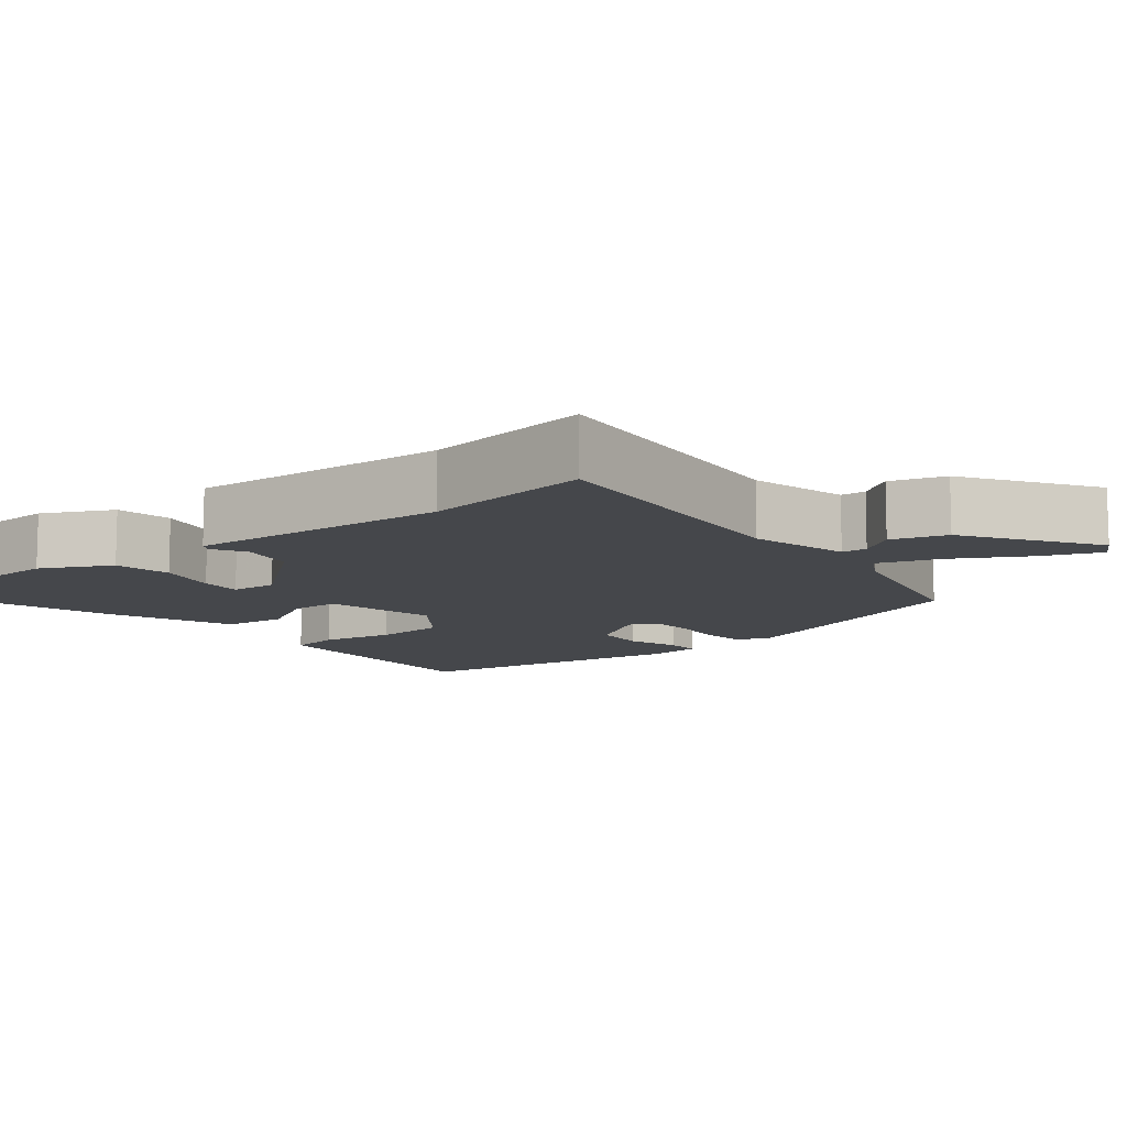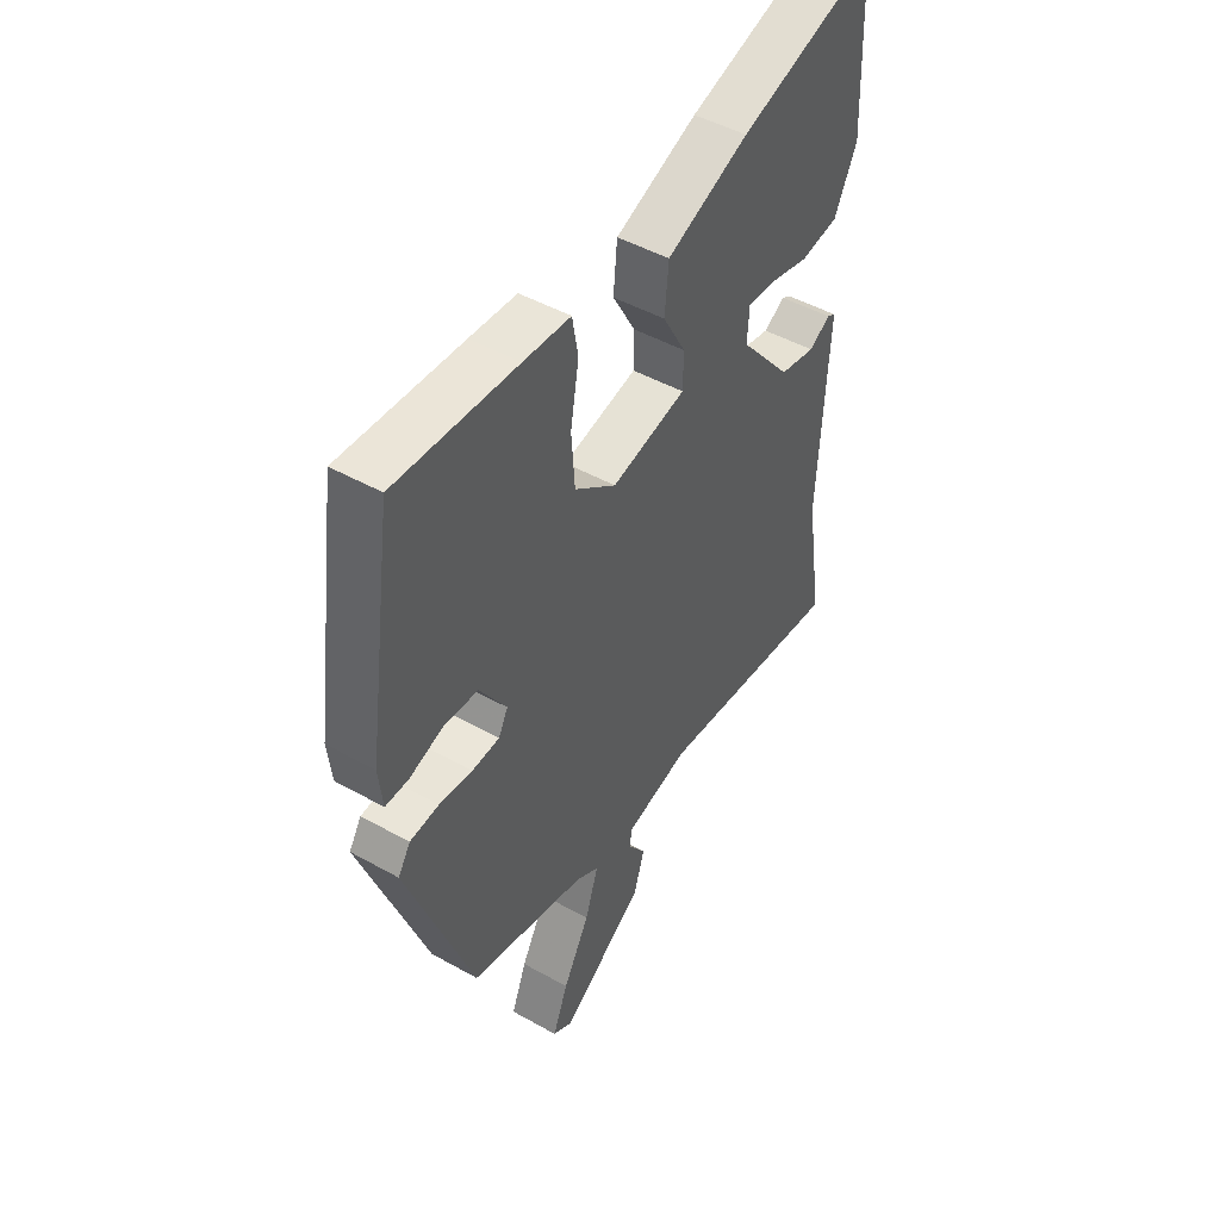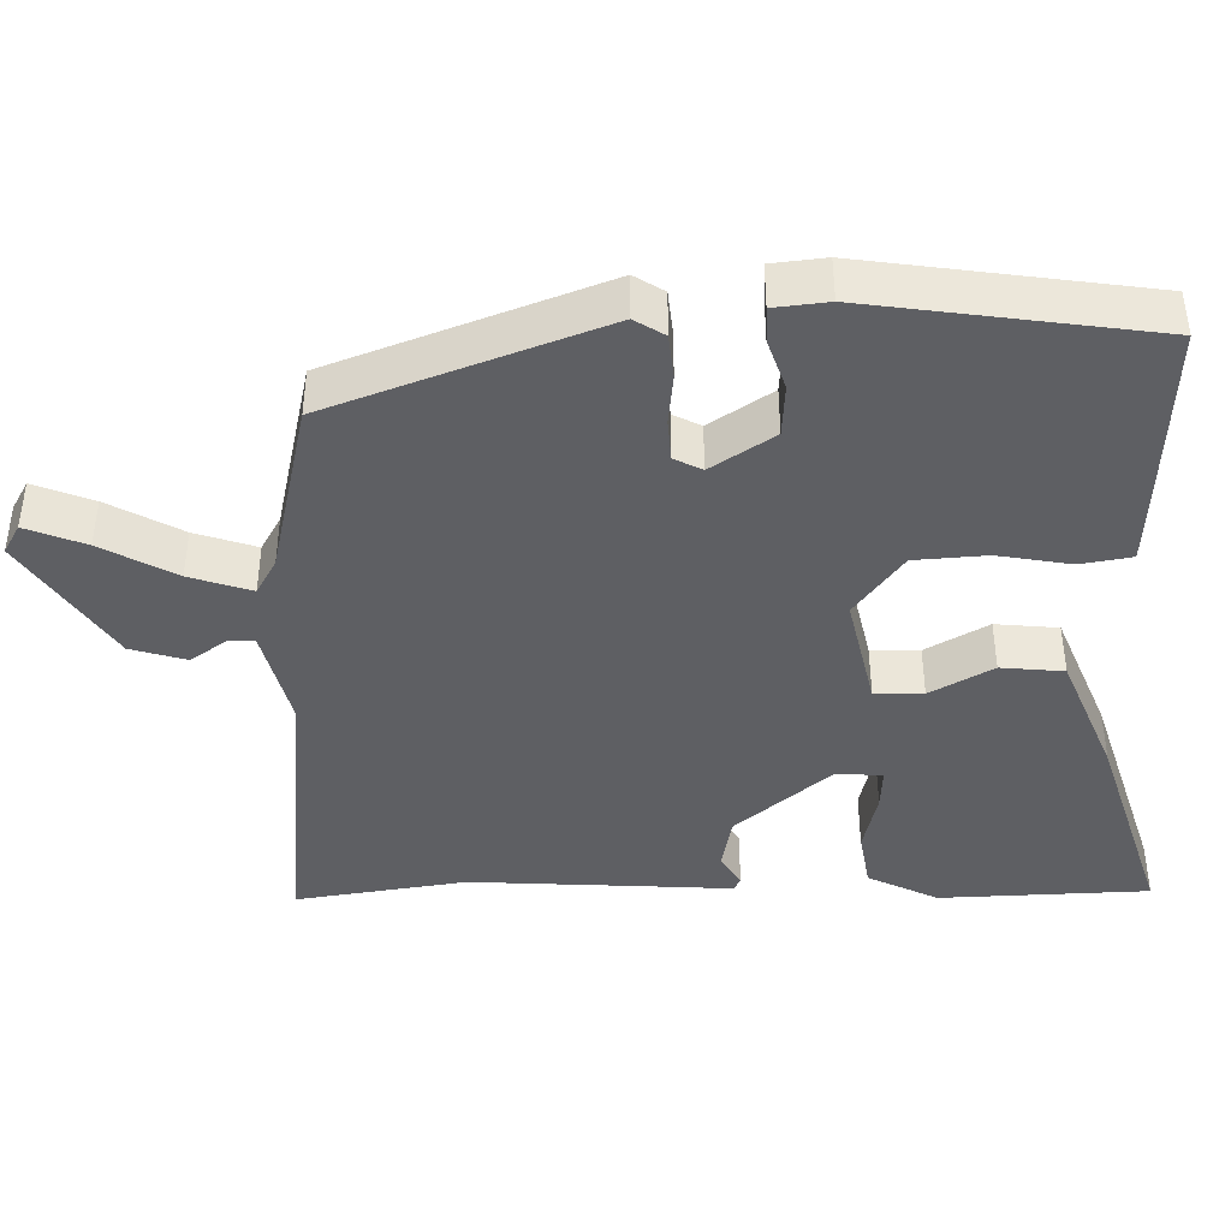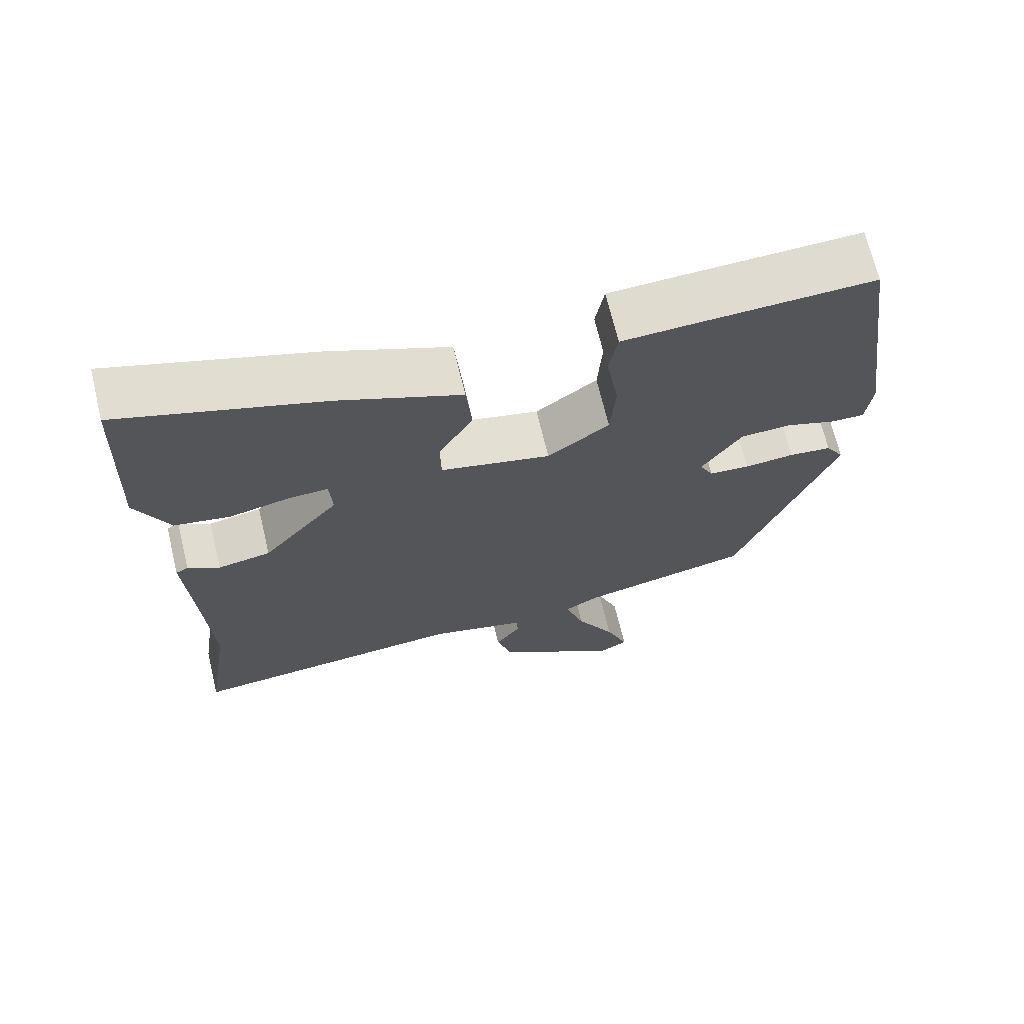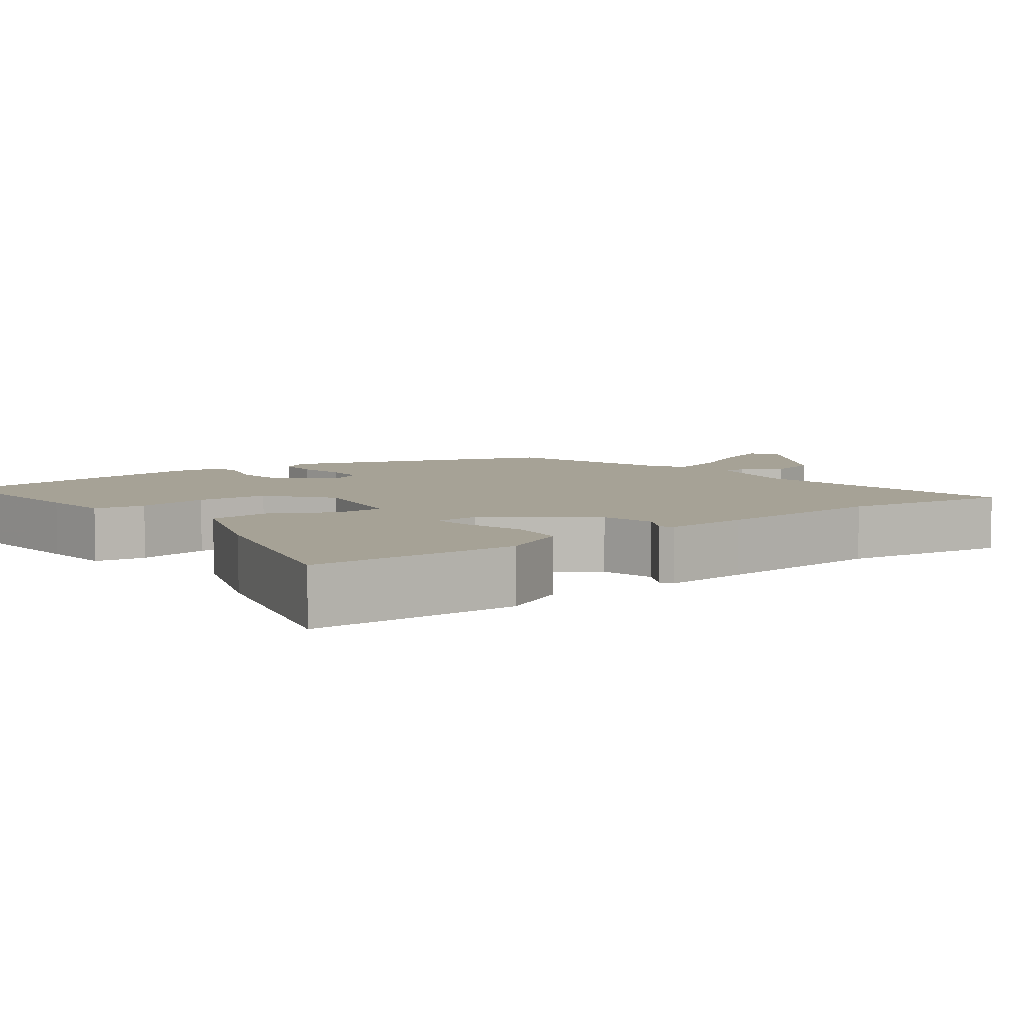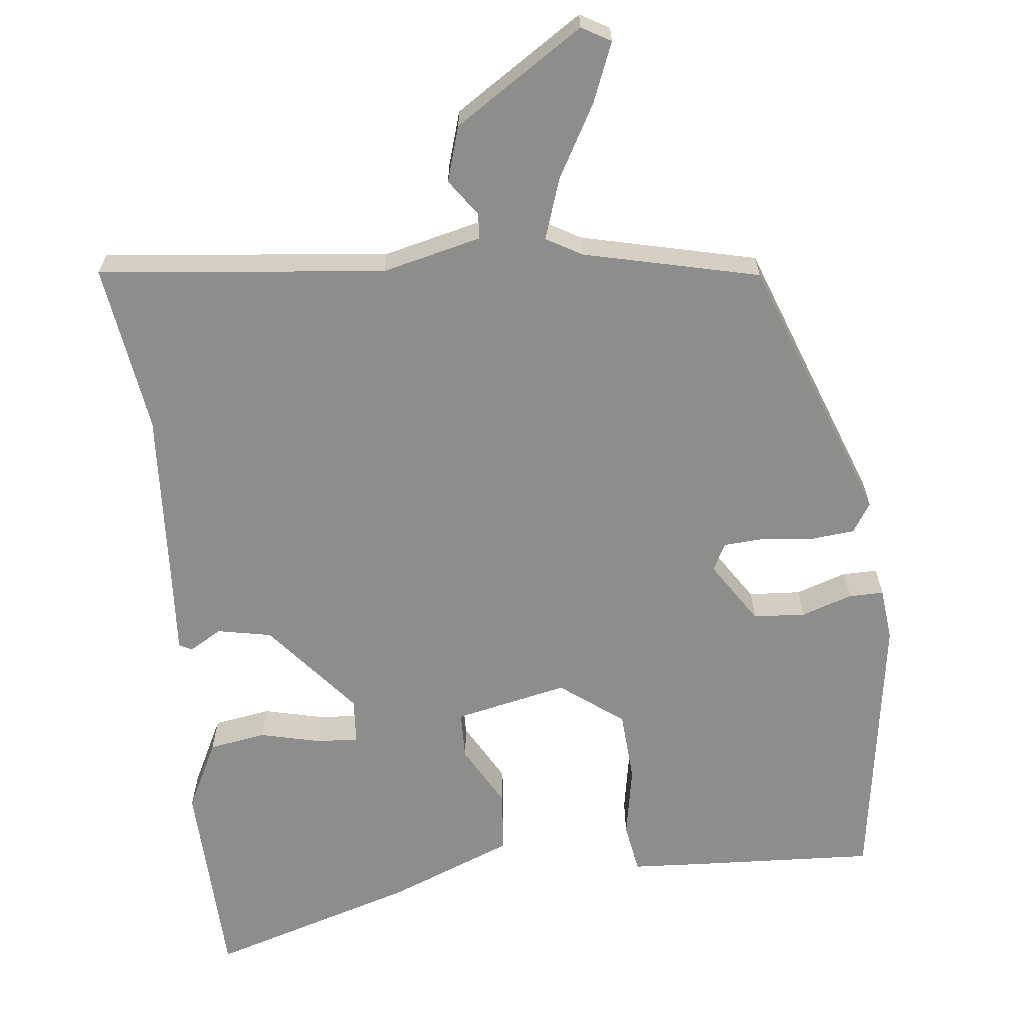
<metadata>
{"format":"obj","ext":"obj","renderer":"f3d","projection":"perspective","resolution":1024,"background":"white","views":[{"elev":-10.5,"azim":128.4,"up":"+Y"},{"elev":46.8,"azim":-57.4,"up":"+Z"},{"elev":-41.8,"azim":-89.1,"up":"+Y"},{"elev":68.6,"azim":166.5,"up":"+Z"},{"elev":6.3,"azim":51.3,"up":"+Y"},{"elev":-64.5,"azim":-174.1,"up":"+Y"}]}
</metadata>
<code>
v -0.484 0.07 0.494
v -0.237 0.07 0.483
v -0.141 0.07 0.478
v -0.129 0.07 0.41
v -0.146 0.07 0.312
v -0.139 0.07 0.216
v -0.054 0.07 0.153
v 0.098 0.07 0.187
v 0.099 0.07 0.252
v 0.052 0.07 0.335
v 0.06 0.07 0.419
v 0.227 0.07 0.487
v 0.507 0.07 0.575
v 0.518 0.07 0.295
v 0.472 0.07 0.201
v 0.395 0.07 0.188
v 0.313 0.07 0.207
v 0.257 0.07 0.21
v 0.253 0.07 0.148
v 0.359 0.07 0.022
v 0.432 0.07 0.008
v 0.476 0.07 0.034
v 0.493 0.07 0.025
v 0.486 0.07 -0.091
v 0.473 0.07 -0.326
v 0.508 0.07 -0.554
v 0.123 0.07 -0.516
v -0.01 0.07 -0.549
v -0.012 0.07 -0.583
v 0.023 0.07 -0.632
v 0.001 0.07 -0.706
v -0.171 0.07 -0.82
v -0.21 0.07 -0.798
v -0.179 0.07 -0.719
v -0.125 0.07 -0.621
v -0.098 0.07 -0.539
v -0.146 0.07 -0.512
v -0.382 0.07 -0.458
v -0.517 0.07 -0.099
v -0.492 0.07 -0.059
v -0.433 0.07 -0.053
v -0.365 0.07 -0.06
v -0.309 0.07 -0.056
v -0.29 0.07 -0.019
v -0.345 0.07 0.064
v -0.415 0.07 0.068
v -0.483 0.07 0.045
v -0.53 0.07 0.044
v -0.538 0.07 0.116
v -0.484 0 0.494
v -0.237 0 0.483
v -0.141 0 0.478
v -0.129 0 0.41
v -0.146 0 0.312
v -0.139 0 0.216
v -0.054 0 0.153
v 0.098 0 0.187
v 0.099 0 0.252
v 0.052 0 0.335
v 0.06 0 0.419
v 0.227 0 0.487
v 0.507 0 0.575
v 0.518 0 0.295
v 0.472 0 0.201
v 0.395 0 0.188
v 0.313 0 0.207
v 0.257 0 0.21
v 0.253 0 0.148
v 0.359 0 0.022
v 0.432 0 0.008
v 0.476 0 0.034
v 0.493 0 0.025
v 0.486 0 -0.091
v 0.473 0 -0.326
v 0.508 0 -0.554
v 0.123 0 -0.516
v -0.01 0 -0.549
v -0.012 0 -0.583
v 0.023 0 -0.632
v 0.001 0 -0.706
v -0.171 0 -0.82
v -0.21 0 -0.798
v -0.179 0 -0.719
v -0.125 0 -0.621
v -0.098 0 -0.539
v -0.146 0 -0.512
v -0.382 0 -0.458
v -0.517 0 -0.099
v -0.492 0 -0.059
v -0.433 0 -0.053
v -0.365 0 -0.06
v -0.309 0 -0.056
v -0.29 0 -0.019
v -0.345 0 0.064
v -0.415 0 0.068
v -0.483 0 0.045
v -0.53 0 0.044
v -0.538 0 0.116
f 3 4 5
f 2 3 5
f 1 2 5
f 49 1 5
f 48 49 5
f 47 48 5
f 46 47 5
f 45 46 5 6
f 44 45 6 7
f 43 44 7 8
f 40 41 42
f 39 40 42
f 38 39 42
f 37 38 42
f 36 37 42 43
f 33 34 35
f 32 33 35
f 31 32 35
f 30 31 35
f 29 30 35
f 28 29 35 36
f 36 43 8
f 28 36 8
f 27 28 8
f 21 22 23 24
f 20 21 24 25
f 27 8 9
f 26 27 9
f 25 26 9
f 20 25 9
f 19 20 9
f 15 16 17
f 14 15 17 18
f 12 13 14 18
f 12 18 19
f 11 12 19
f 10 11 19
f 9 10 19
f 54 53 52
f 54 52 51
f 54 51 50
f 54 50 98
f 54 98 97
f 54 97 96
f 54 96 95
f 55 54 95 94
f 56 55 94 93
f 57 56 93 92
f 91 90 89
f 91 89 88
f 91 88 87
f 91 87 86
f 92 91 86 85
f 84 83 82
f 84 82 81
f 84 81 80
f 84 80 79
f 84 79 78
f 85 84 78 77
f 57 92 85
f 57 85 77
f 57 77 76
f 73 72 71 70
f 74 73 70 69
f 58 57 76
f 58 76 75
f 58 75 74
f 58 74 69
f 58 69 68
f 66 65 64
f 67 66 64 63
f 67 63 62 61
f 68 67 61
f 68 61 60
f 68 60 59
f 68 59 58
f 1 50 51 2
f 2 51 52 3
f 3 52 53 4
f 4 53 54 5
f 5 54 55 6
f 6 55 56 7
f 7 56 57 8
f 8 57 58 9
f 9 58 59 10
f 10 59 60 11
f 11 60 61 12
f 12 61 62 13
f 13 62 63 14
f 14 63 64 15
f 15 64 65 16
f 16 65 66 17
f 17 66 67 18
f 18 67 68 19
f 19 68 69 20
f 20 69 70 21
f 21 70 71 22
f 22 71 72 23
f 23 72 73 24
f 24 73 74 25
f 25 74 75 26
f 26 75 76 27
f 27 76 77 28
f 28 77 78 29
f 29 78 79 30
f 30 79 80 31
f 31 80 81 32
f 32 81 82 33
f 33 82 83 34
f 34 83 84 35
f 35 84 85 36
f 36 85 86 37
f 37 86 87 38
f 38 87 88 39
f 39 88 89 40
f 40 89 90 41
f 41 90 91 42
f 42 91 92 43
f 43 92 93 44
f 44 93 94 45
f 45 94 95 46
f 46 95 96 47
f 47 96 97 48
f 48 97 98 49
f 49 98 50 1

</code>
